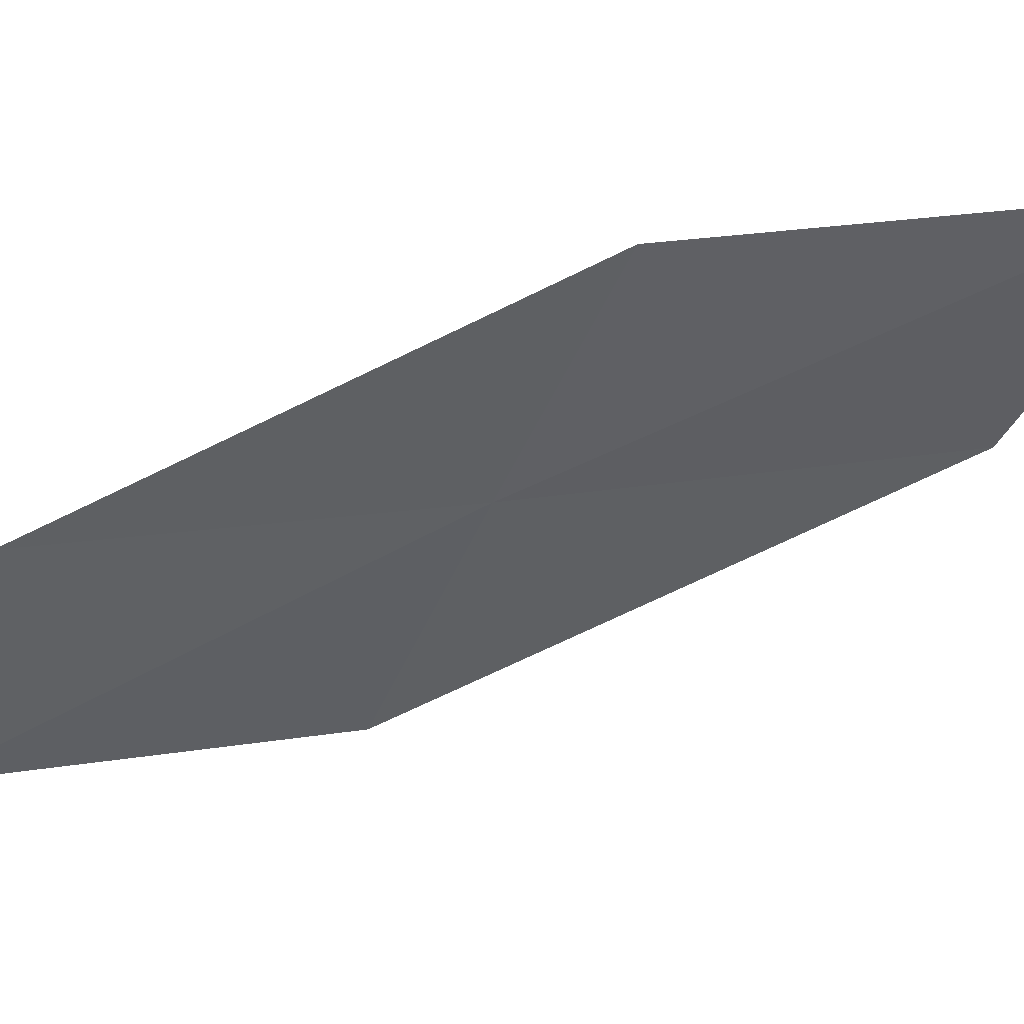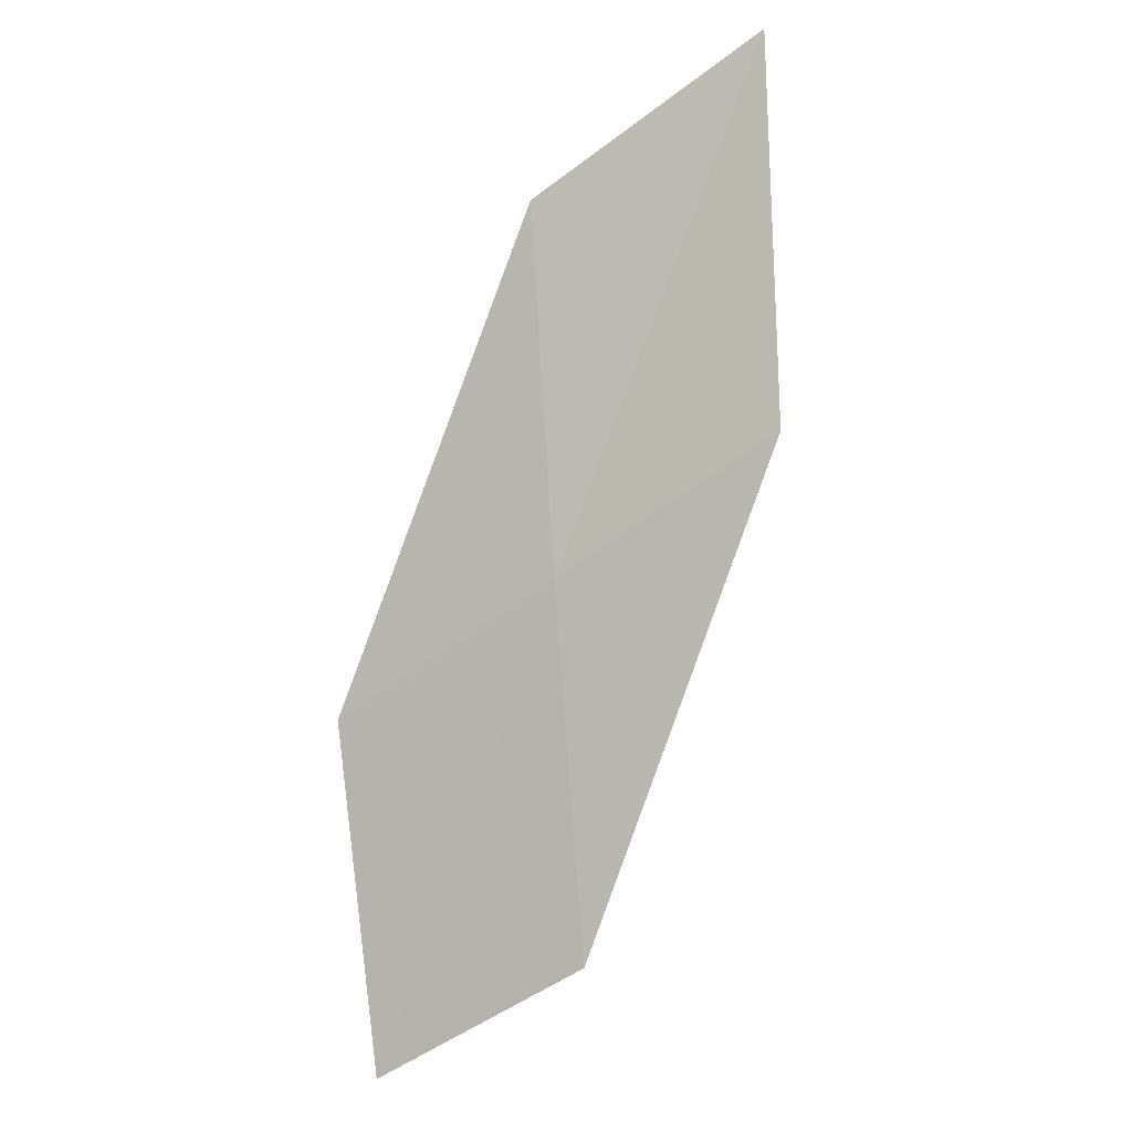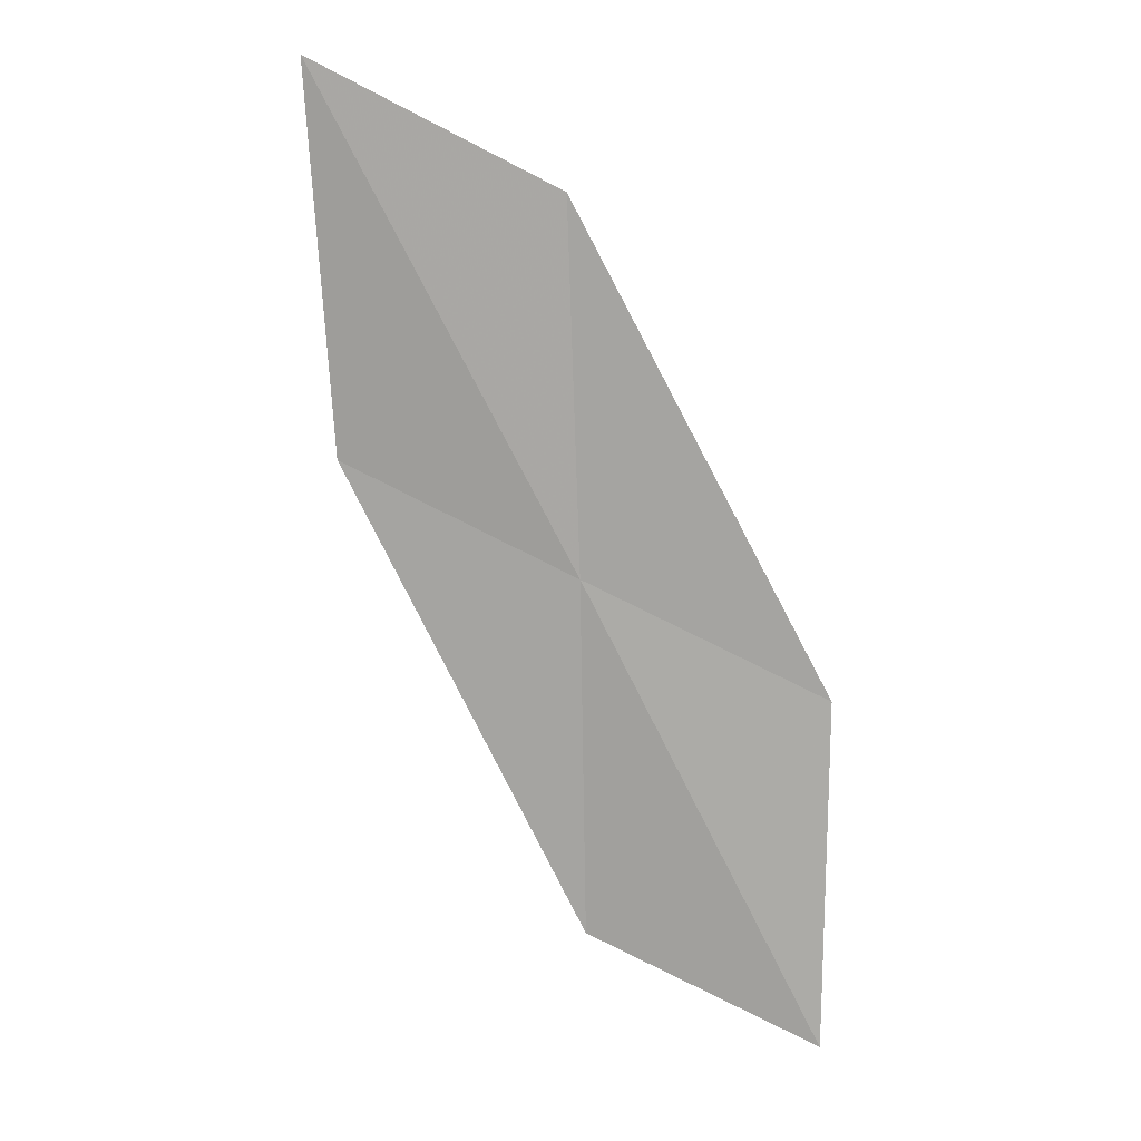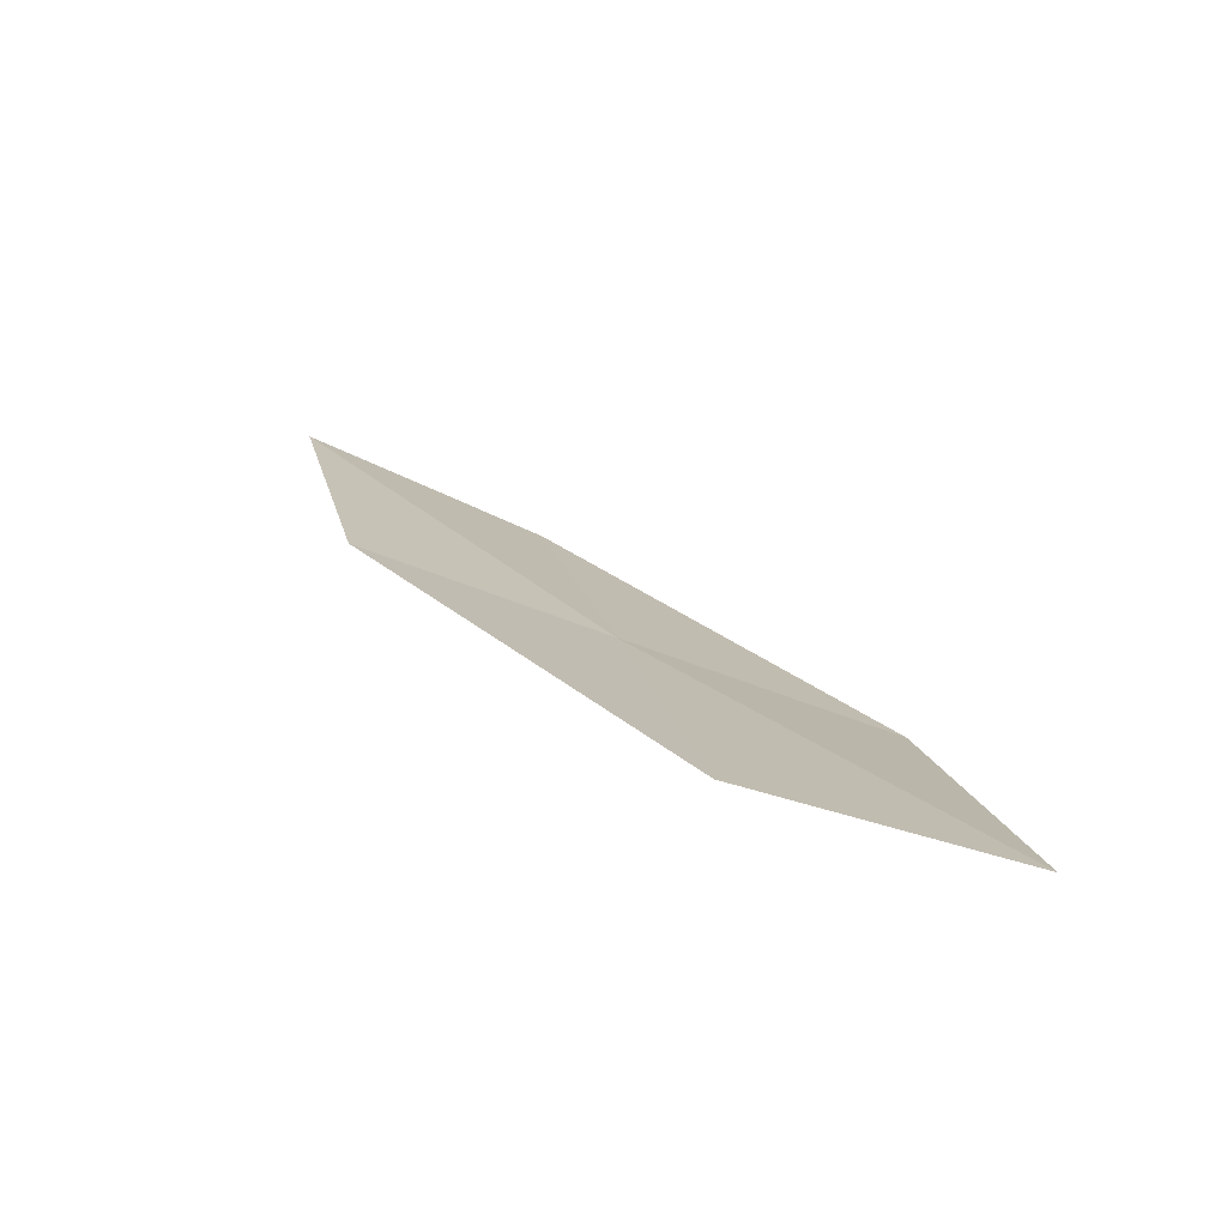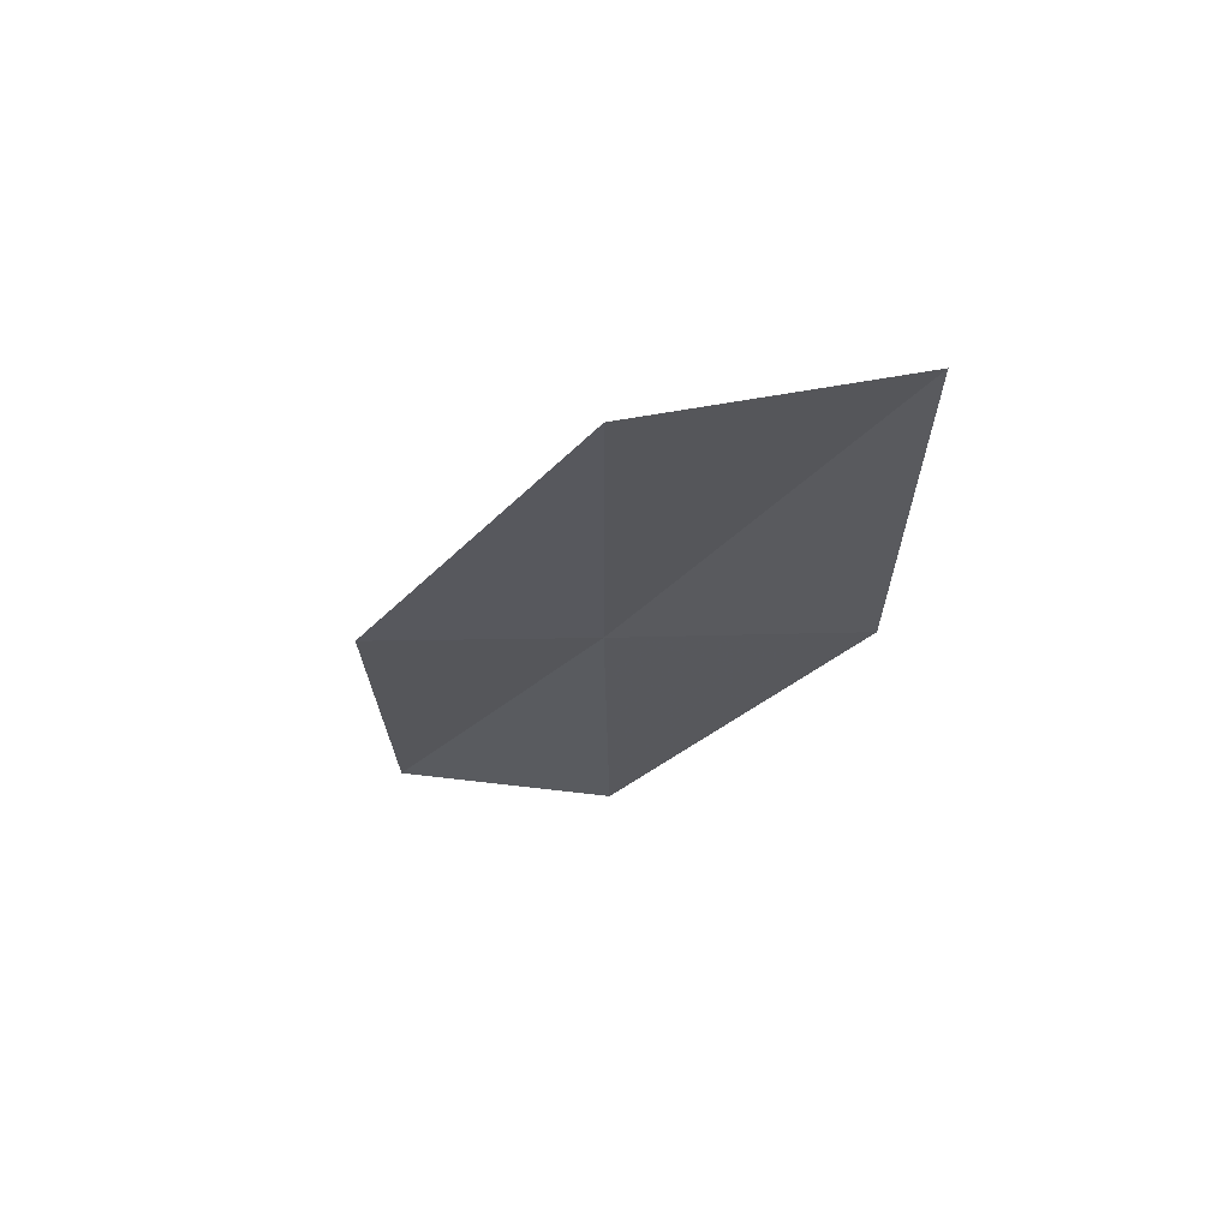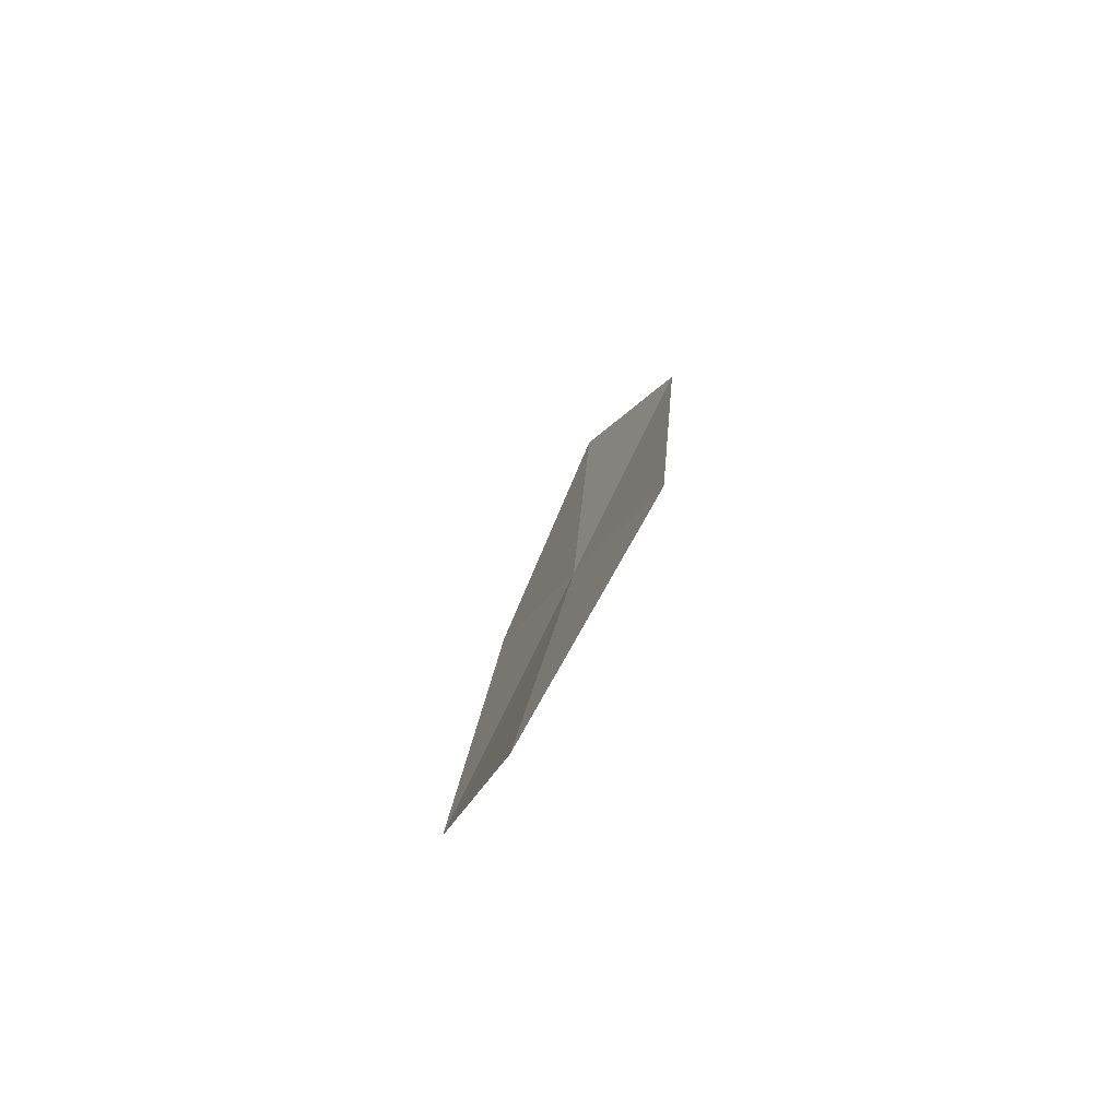
<metadata>
{"format":"obj","ext":"obj","renderer":"f3d","projection":"perspective","resolution":1024,"background":"white","views":[{"elev":49.2,"azim":-72.0,"up":"+Y"},{"elev":-27.1,"azim":110.2,"up":"+Z"},{"elev":37.1,"azim":-84.0,"up":"+Z"},{"elev":-54.0,"azim":-111.5,"up":"+Z"},{"elev":40.6,"azim":100.3,"up":"+Z"},{"elev":-37.2,"azim":-29.2,"up":"+Z"}]}
</metadata>
<code>
v 20.85 18 10.05
v 21.4 18.1 11.38
v 20.64 17.02 9.707
v 21.04 18.94 10.39
v 21.55 19.08 11.8
v 20.3 17.91 8.721
v 20.05 16.97 8.448
f 1 3 2
f 1 5 4
f 1 2 5
f 1 4 6
f 1 6 7
f 1 7 3

</code>
